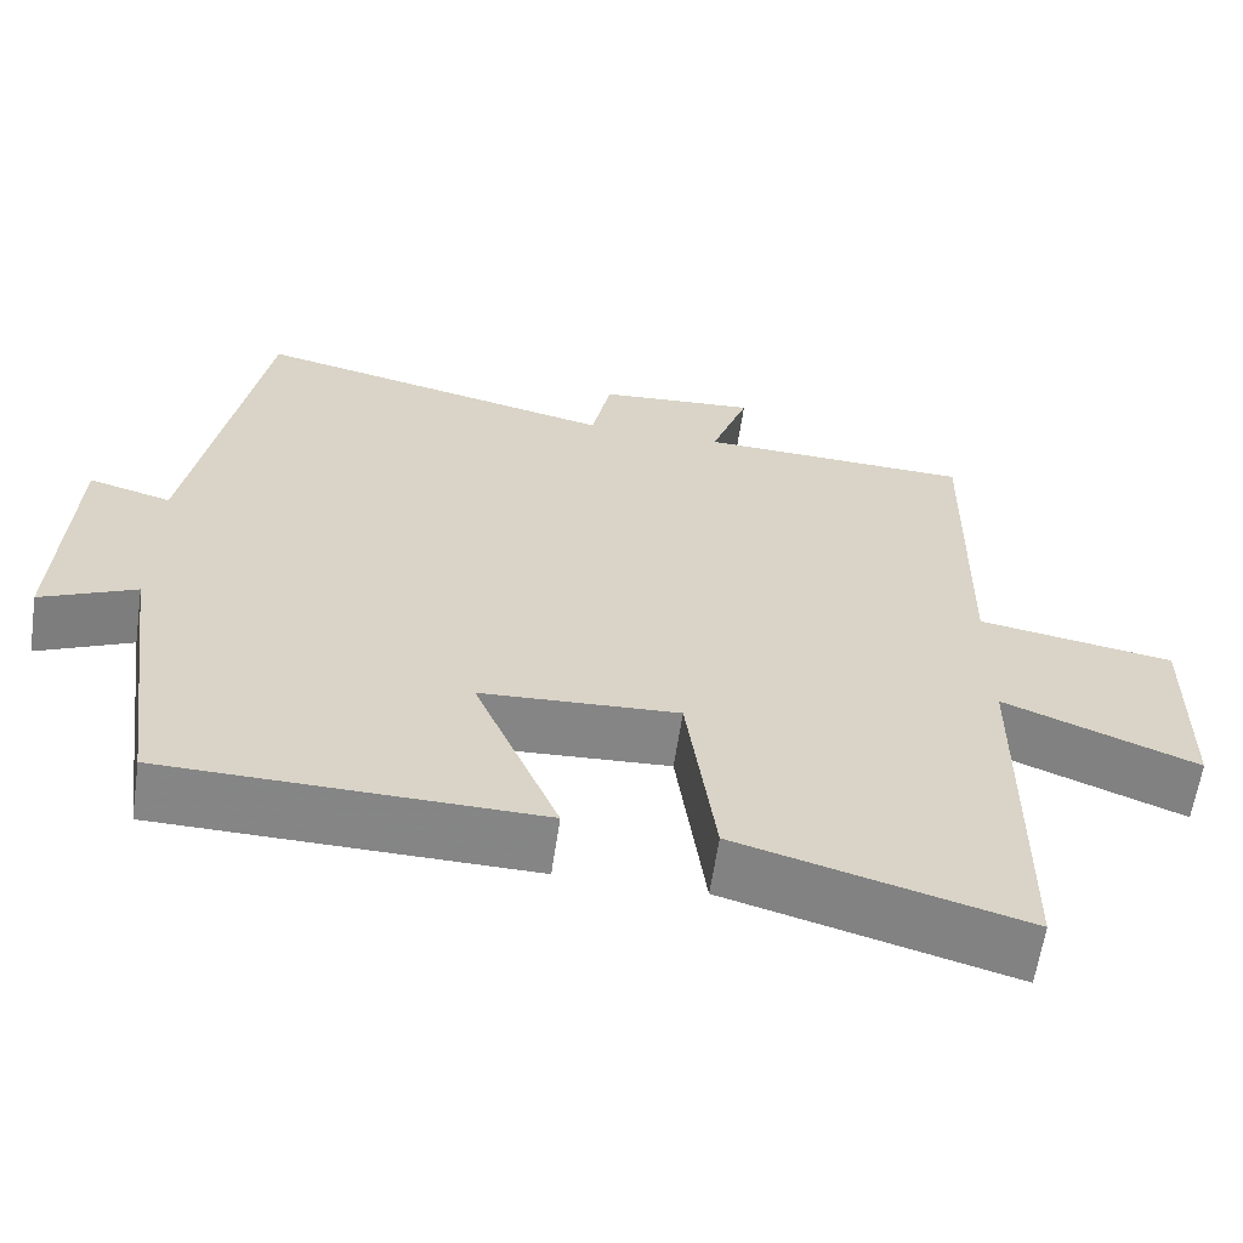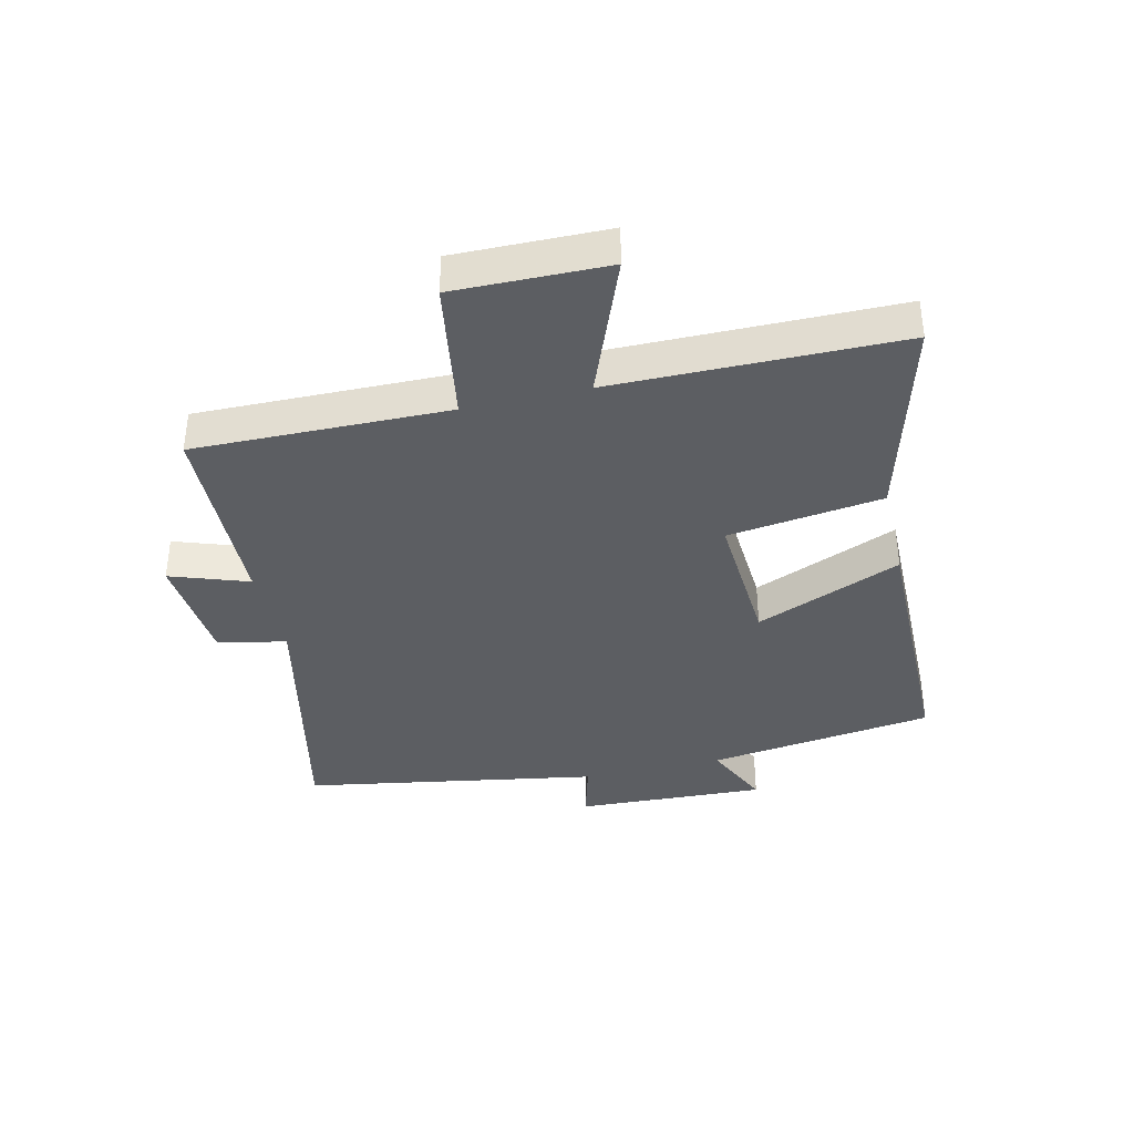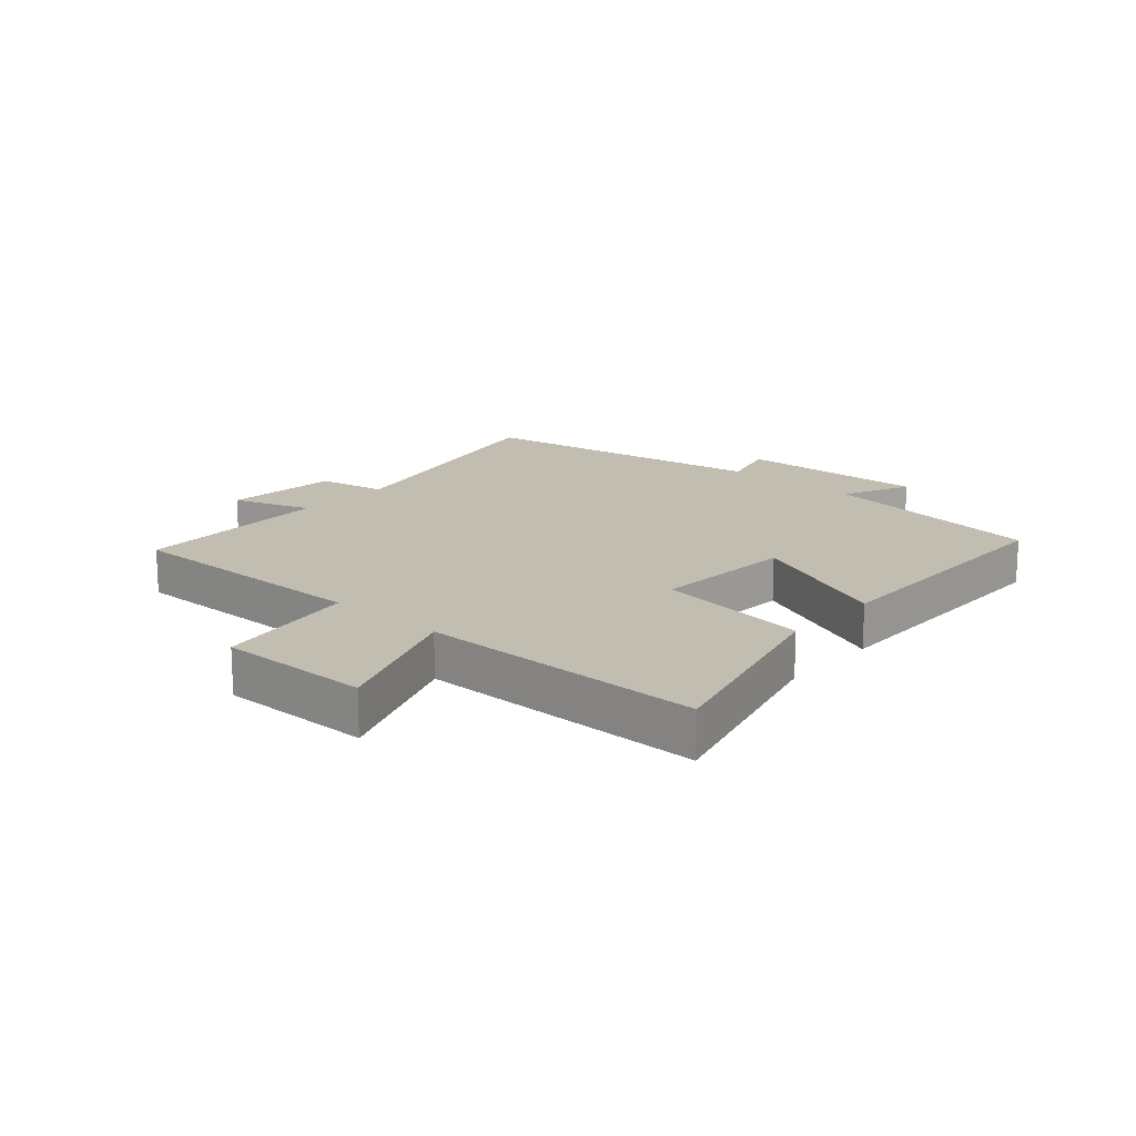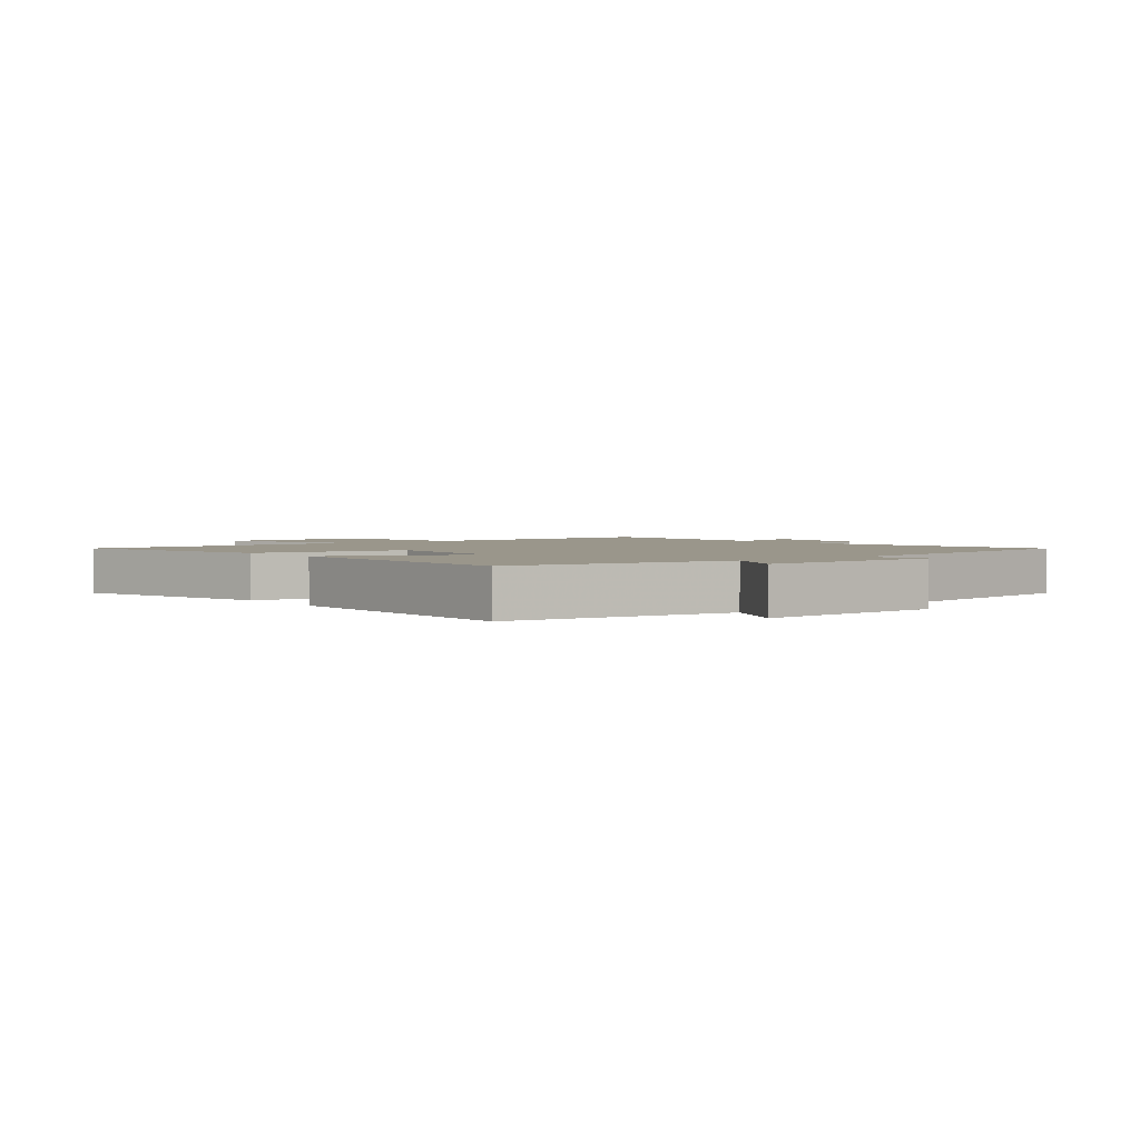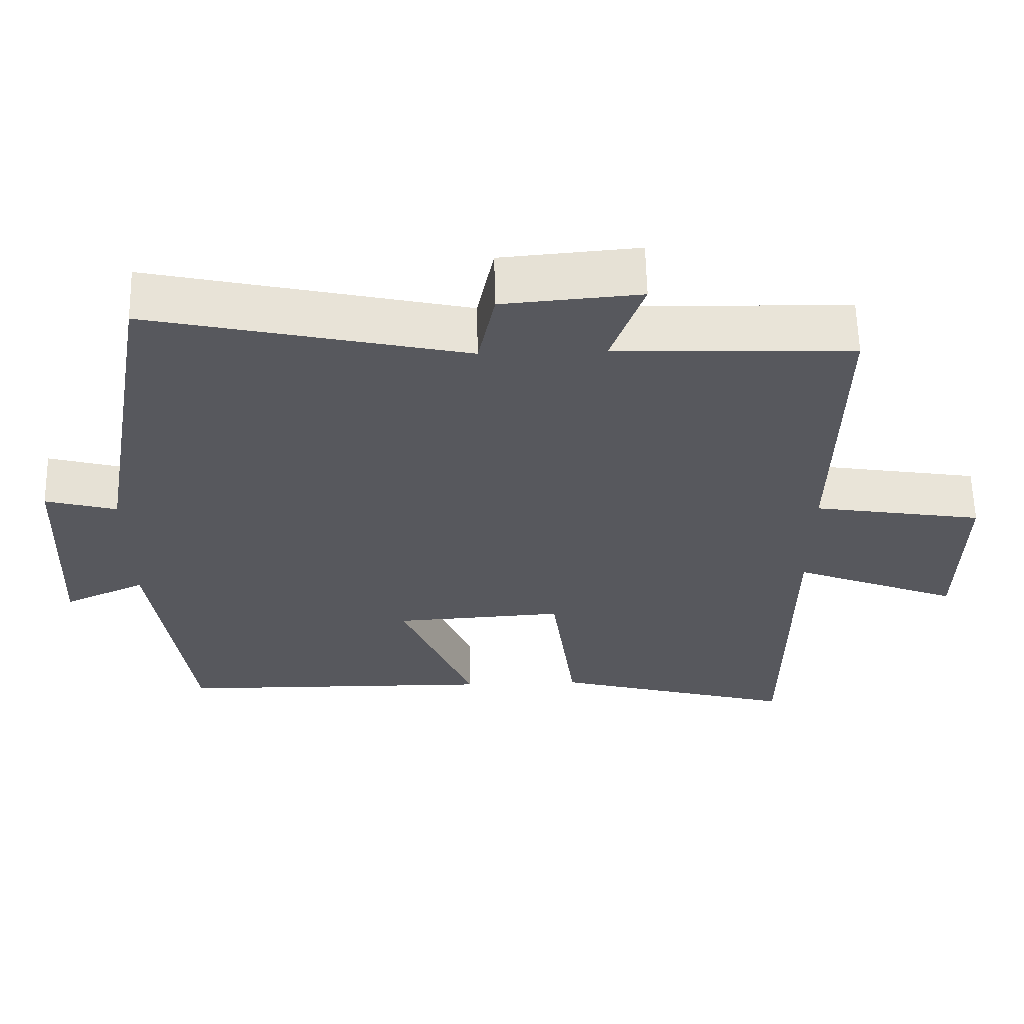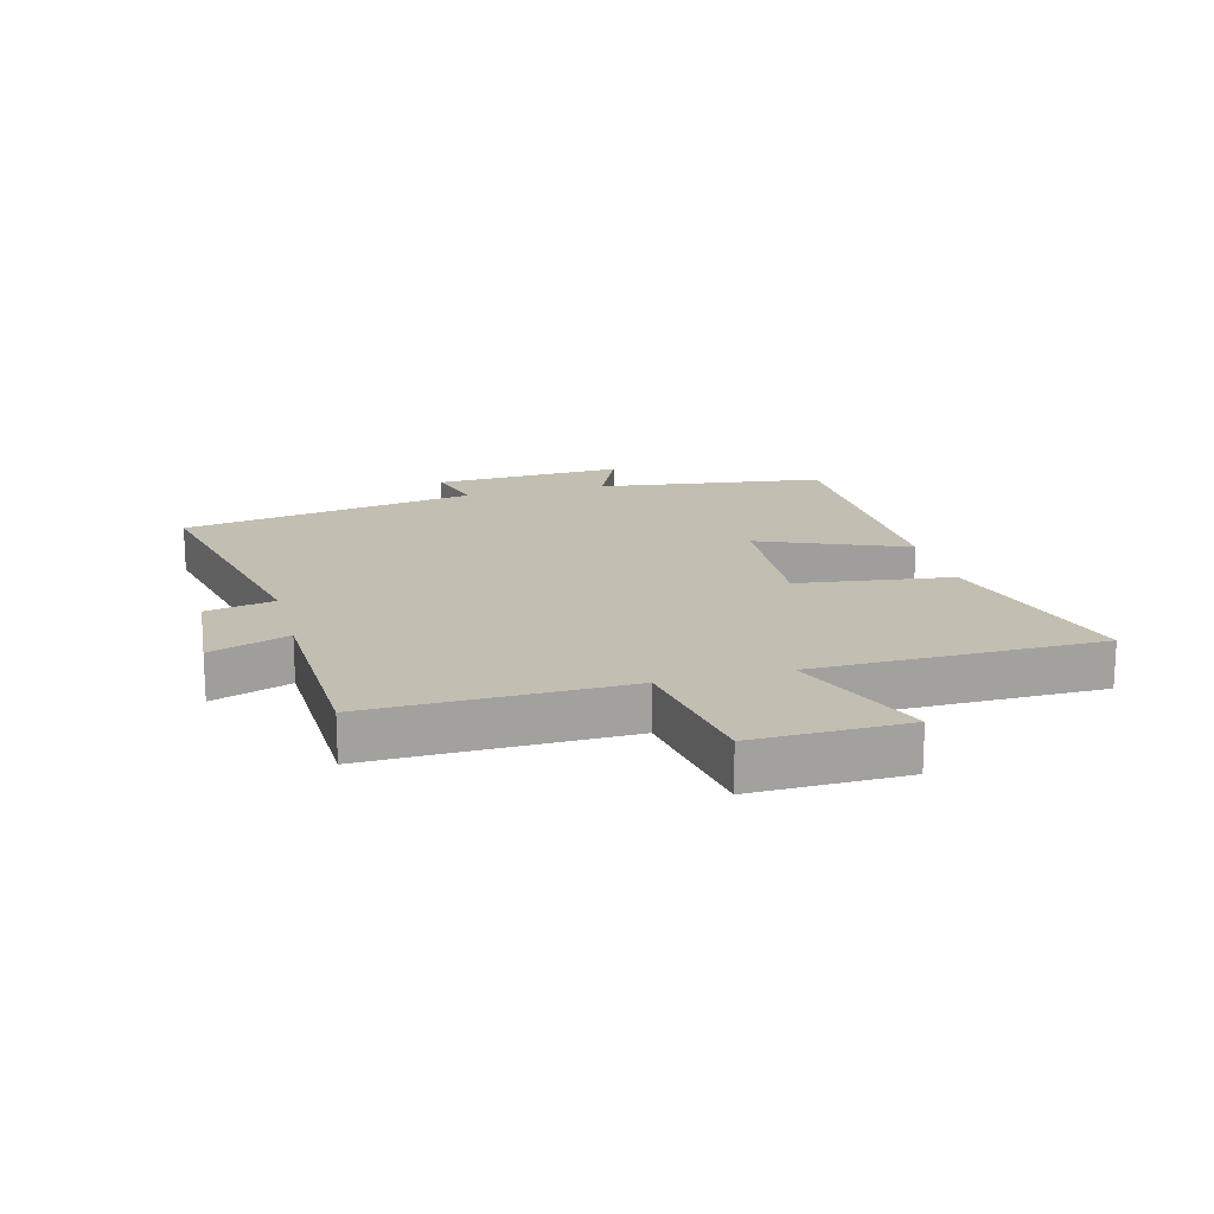
<metadata>
{"format":"obj","ext":"obj","renderer":"f3d","projection":"perspective","resolution":1024,"background":"white","views":[{"elev":-61.9,"azim":-8.4,"up":"+Z"},{"elev":-37.7,"azim":103.3,"up":"+Y"},{"elev":16.9,"azim":131.9,"up":"+Y"},{"elev":2.4,"azim":-127.3,"up":"+Y"},{"elev":61.0,"azim":-1.3,"up":"+Z"},{"elev":17.5,"azim":75.1,"up":"+Y"}]}
</metadata>
<code>
v 0.496 0.07 -0.592
v 0.159 0.07 -0.5
v 0.125 0.07 -0.247
v -0.109 0.07 -0.261
v -0.009 0.07 -0.5
v -0.449 0.07 -0.494
v -0.5 0.07 -0.122
v -0.612 0.07 -0.173
v -0.598 0.07 0.139
v -0.5 0.07 0.112
v -0.416 0.07 0.596
v 0.016 0.07 0.5
v 0.039 0.07 0.612
v 0.227 0.07 0.628
v 0.182 0.07 0.5
v 0.507 0.07 0.49
v 0.5 0.07 0.074
v 0.733 0.07 0.036
v 0.729 0.07 -0.214
v 0.5 0.07 -0.124
v 0.496 0 -0.592
v 0.159 0 -0.5
v 0.125 0 -0.247
v -0.109 0 -0.261
v -0.009 0 -0.5
v -0.449 0 -0.494
v -0.5 0 -0.122
v -0.612 0 -0.173
v -0.598 0 0.139
v -0.5 0 0.112
v -0.416 0 0.596
v 0.016 0 0.5
v 0.039 0 0.612
v 0.227 0 0.628
v 0.182 0 0.5
v 0.507 0 0.49
v 0.5 0 0.074
v 0.733 0 0.036
v 0.729 0 -0.214
v 0.5 0 -0.124
f 17 18 19 20
f 1 2 3
f 20 1 3
f 17 20 3
f 17 3 4
f 16 17 4
f 15 16 4
f 14 15 4
f 13 14 4
f 12 13 4
f 10 11 12 4
f 7 8 9 10
f 6 7 10
f 5 6 10
f 4 5 10
f 40 39 38 37
f 23 22 21
f 23 21 40
f 23 40 37
f 24 23 37
f 24 37 36
f 24 36 35
f 24 35 34
f 24 34 33
f 24 33 32
f 24 32 31 30
f 30 29 28 27
f 30 27 26
f 30 26 25
f 30 25 24
f 1 21 22 2
f 2 22 23 3
f 3 23 24 4
f 4 24 25 5
f 5 25 26 6
f 6 26 27 7
f 7 27 28 8
f 8 28 29 9
f 9 29 30 10
f 10 30 31 11
f 11 31 32 12
f 12 32 33 13
f 13 33 34 14
f 14 34 35 15
f 15 35 36 16
f 16 36 37 17
f 17 37 38 18
f 18 38 39 19
f 19 39 40 20
f 20 40 21 1

</code>
